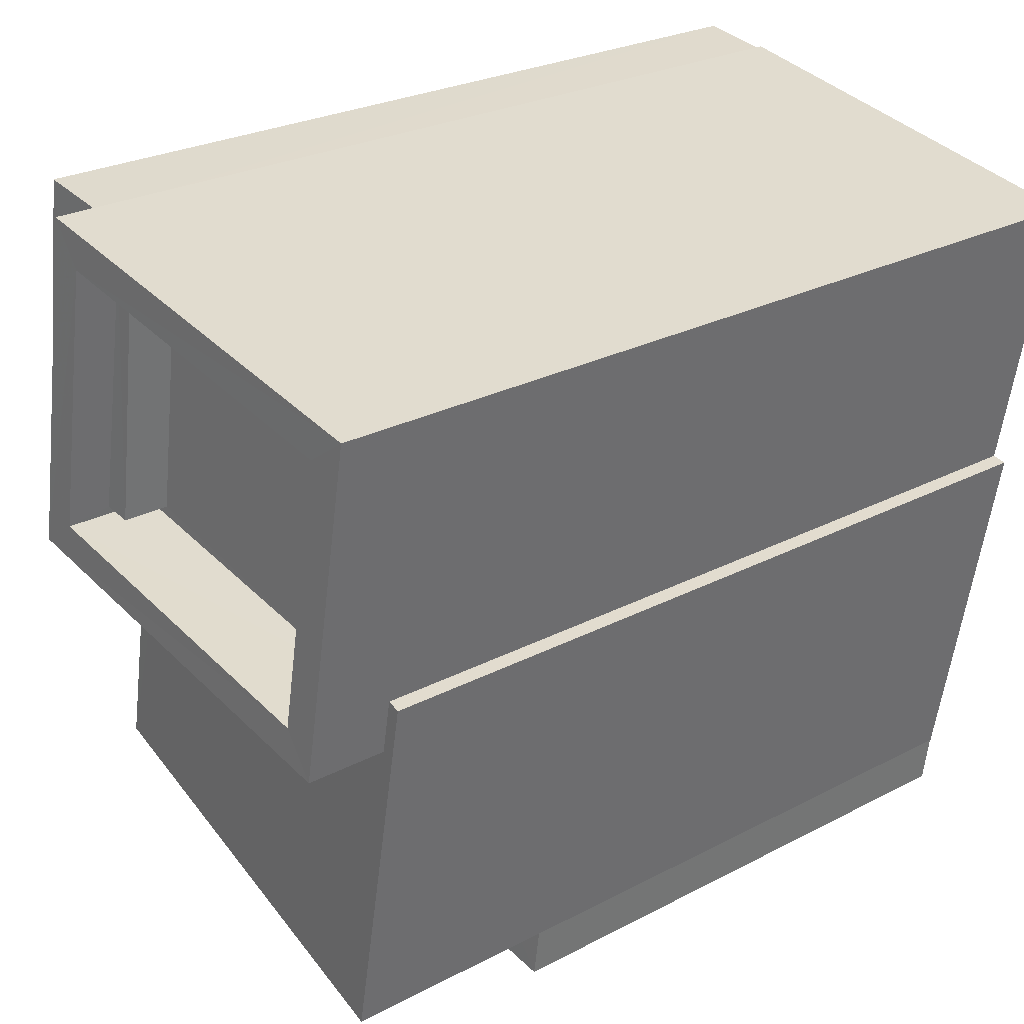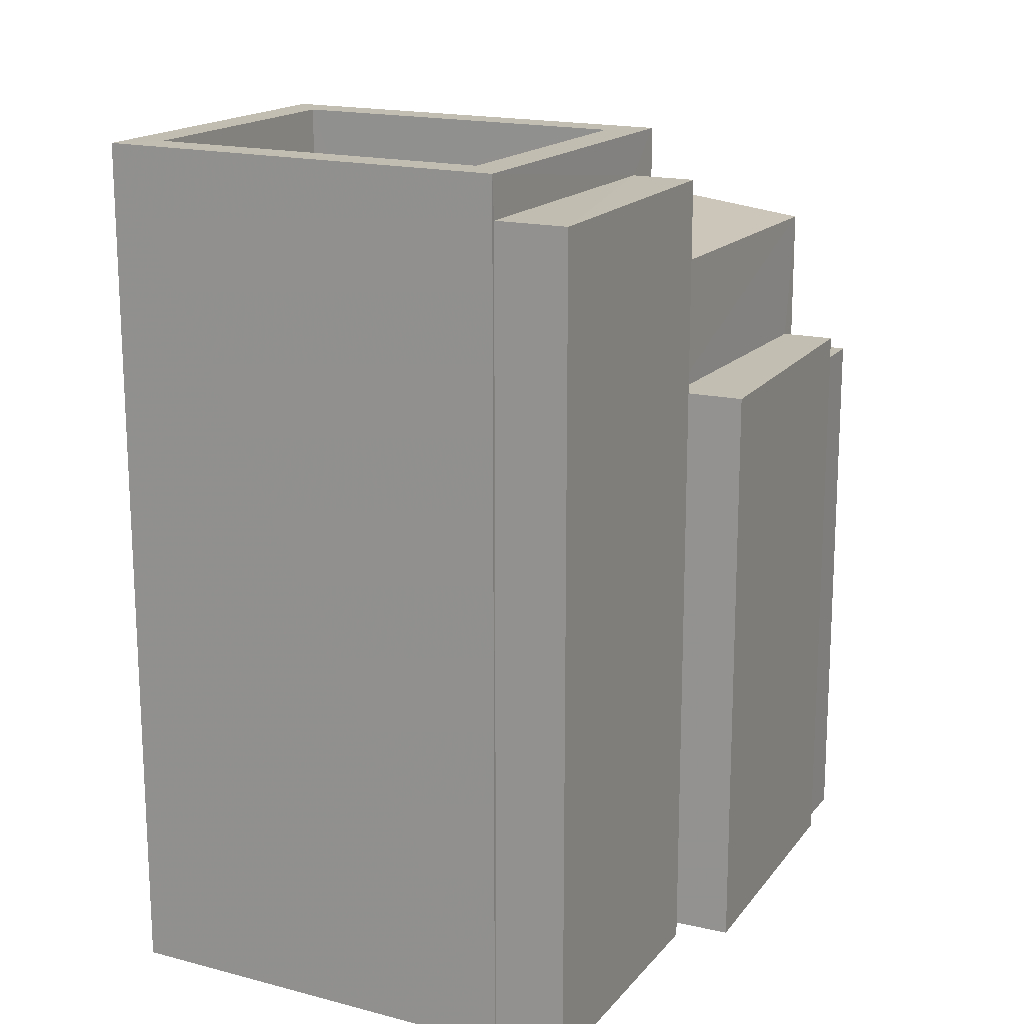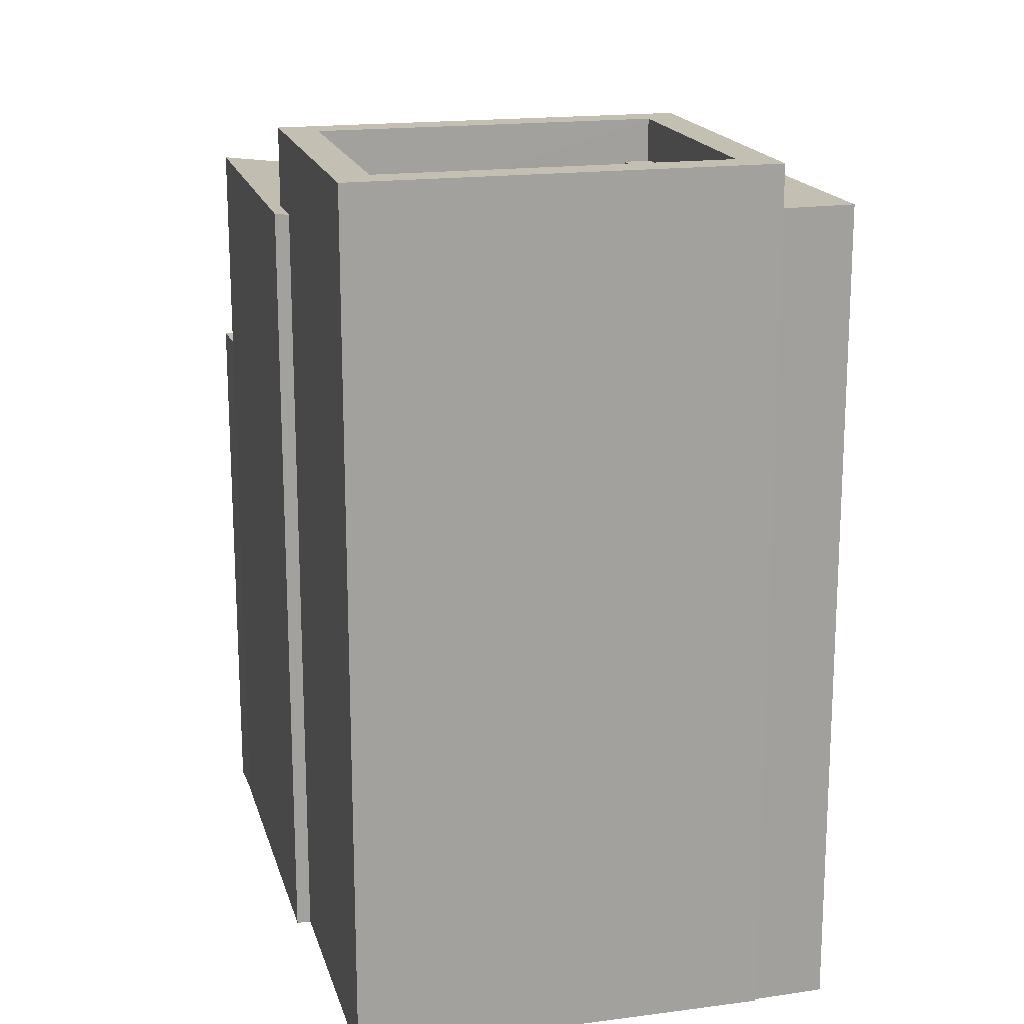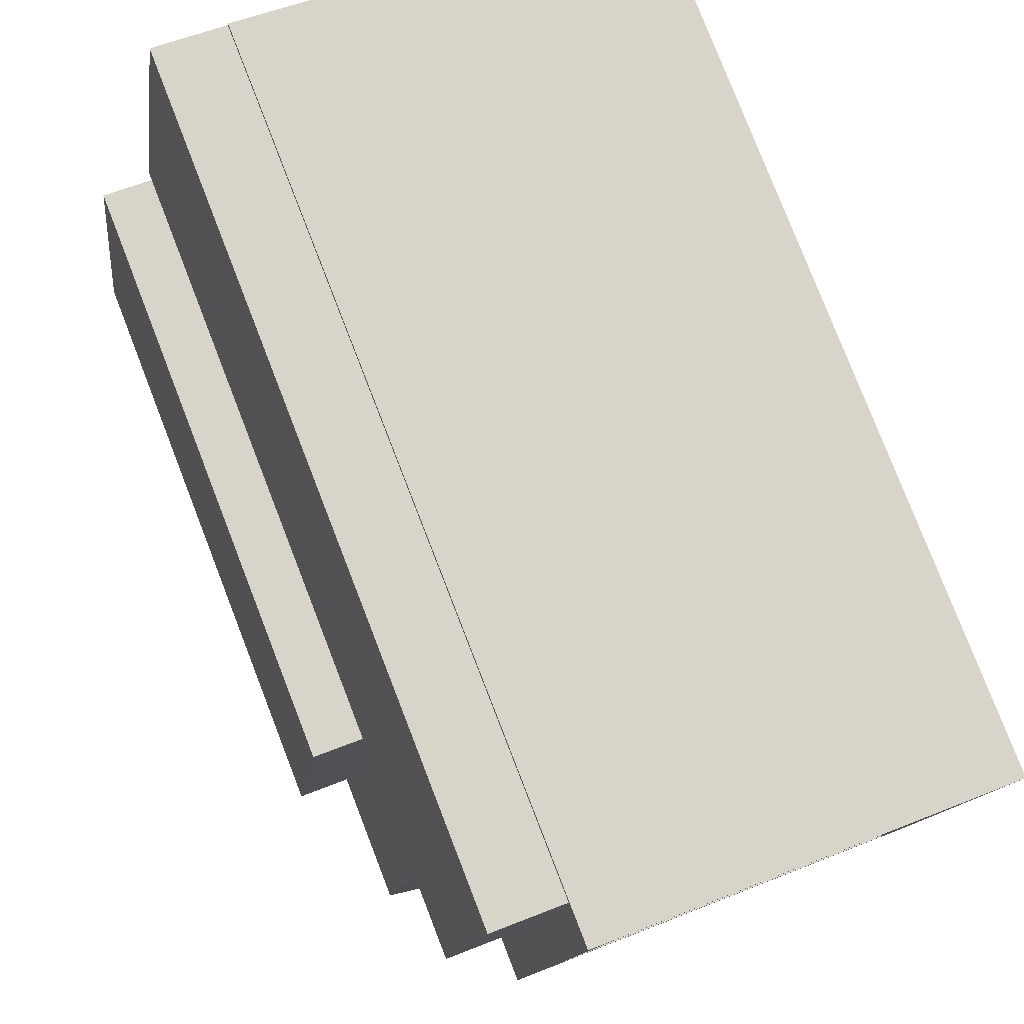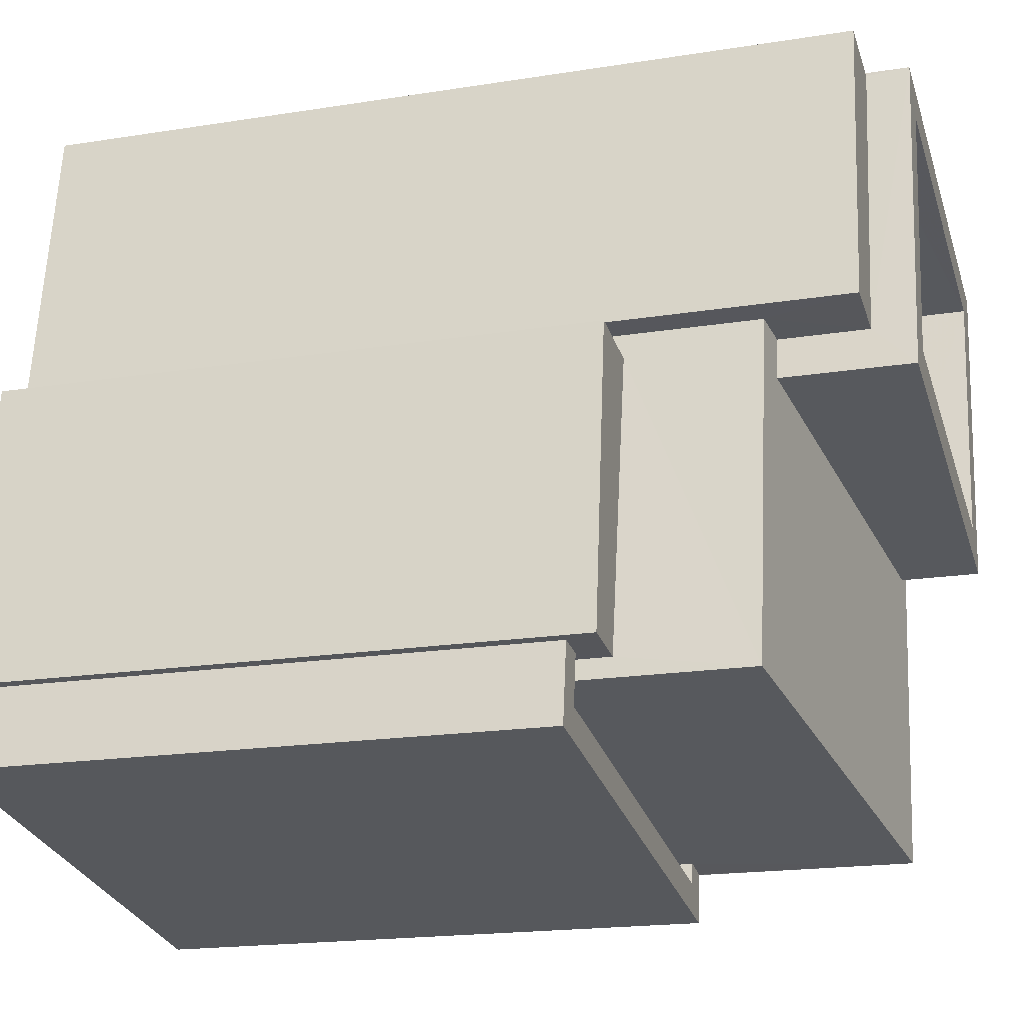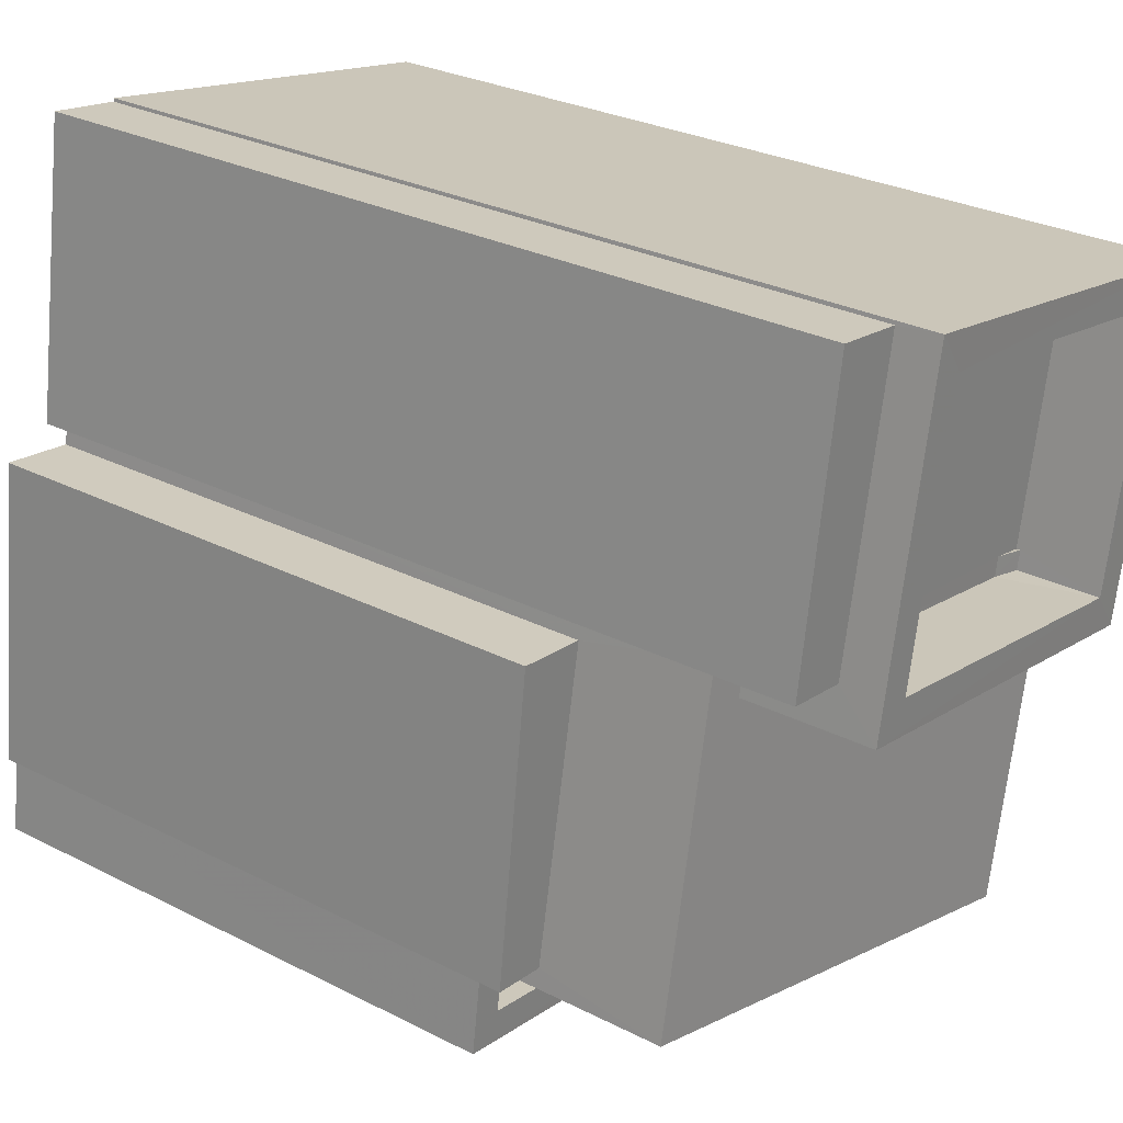
<metadata>
{"format":"obj","ext":"obj","renderer":"f3d","projection":"perspective","resolution":1024,"background":"white","views":[{"elev":25.5,"azim":49.8,"up":"+Y"},{"elev":17.1,"azim":-162.6,"up":"+Z"},{"elev":17.8,"azim":155.2,"up":"+Z"},{"elev":79.2,"azim":-21.2,"up":"+Y"},{"elev":-19.0,"azim":-73.2,"up":"+Y"},{"elev":28.8,"azim":-52.8,"up":"+Y"}]}
</metadata>
<code>
v -8835 -3.786e+04 13.76
v -8836 -3.787e+04 13.76
v -8836 -3.787e+04 13.76
v -8836 -3.787e+04 13.76
v -8830 -3.787e+04 13.76
v -8830 -3.787e+04 13.76
v -8834 -3.786e+04 13.76
v -8835 -3.786e+04 13.76
v -8835 -3.786e+04 13.76
v -8835 -3.786e+04 13.76
v -8834 -3.786e+04 13.76
v -8829 -3.786e+04 13.76
v -8833 -3.786e+04 13.76
v -8829 -3.786e+04 13.76
v -8830 -3.787e+04 13.76
v -8829 -3.786e+04 13.76
v -8835 -3.787e+04 19.47
v -8835 -3.787e+04 19.47
v -8835 -3.787e+04 19.47
v -8830 -3.787e+04 19.47
v -8830 -3.787e+04 19.47
v -8835 -3.787e+04 19.47
v -8830 -3.787e+04 20.27
v -8830 -3.787e+04 20.27
v -8830 -3.787e+04 20.27
v -8836 -3.787e+04 20.27
v -8835 -3.787e+04 20.27
v -8836 -3.787e+04 20.27
v -8830 -3.787e+04 20.27
v -8835 -3.787e+04 20.27
v -8835 -3.787e+04 20.61
v -8835 -3.786e+04 20.61
v -8836 -3.787e+04 20.61
v -8835 -3.786e+04 20.61
v -8830 -3.786e+04 22.63
v -8830 -3.786e+04 22.68
v -8830 -3.786e+04 22.63
v -8830 -3.786e+04 22.68
v -8830 -3.786e+04 22.73
v -8829 -3.786e+04 22.75
v -8829 -3.786e+04 22.73
v -8830 -3.787e+04 22.75
v -8834 -3.786e+04 22.16
v -8835 -3.786e+04 22.11
v -8834 -3.786e+04 22.16
v -8835 -3.787e+04 22.11
v -8834 -3.786e+04 23.16
v -8834 -3.786e+04 23.16
v -8834 -3.786e+04 23.16
v -8835 -3.786e+04 23.16
v -8833 -3.786e+04 23.16
v -8833 -3.786e+04 23.16
v -8833 -3.786e+04 23.16
v -8834 -3.786e+04 23.16
v -8830 -3.786e+04 23.63
v -8834 -3.786e+04 23.64
v -8830 -3.786e+04 23.63
v -8834 -3.786e+04 23.64
v -8834 -3.786e+04 22.64
v -8834 -3.786e+04 22.64
v -8833 -3.786e+04 22.64
v -8833 -3.786e+04 22.64
v -8829 -3.786e+04 22.63
v -8830 -3.786e+04 22.63
v -8829 -3.786e+04 23.63
v -8833 -3.786e+04 23.64
v -8833 -3.786e+04 23.64
v -8829 -3.786e+04 23.63
f 1 2 3
f 4 2 5
f 6 4 5
f 7 8 9
f 10 2 1
f 11 8 7
f 12 11 13
f 14 15 5
f 16 10 8
f 12 16 11
f 14 5 16
f 10 5 2
f 11 16 8
f 5 10 16
f 17 18 19
f 20 19 21
f 21 19 22
f 19 18 22
f 23 24 25
f 25 24 26
f 26 27 28
f 24 23 29
f 28 27 30
f 24 27 26
f 31 32 33
f 31 34 32
f 35 36 37
f 35 38 36
f 39 40 41
f 40 39 42
f 43 44 45
f 46 42 45
f 44 46 45
f 45 42 39
f 47 48 49
f 50 47 49
f 51 52 53
f 51 54 52
f 55 56 57
f 55 58 56
f 59 60 61
f 60 35 61
f 61 37 62
f 62 37 63
f 63 37 64
f 61 35 37
f 57 65 55
f 66 56 67
f 65 66 67
f 67 56 58
f 55 65 68
f 67 68 65
f 27 22 18
f 30 27 18
f 29 21 24
f 29 20 21
f 24 21 22
f 27 24 22
f 23 25 6
f 5 23 6
f 25 4 6
f 25 26 4
f 2 26 28
f 2 4 26
f 18 17 30
f 2 28 3
f 17 31 30
f 3 28 33
f 30 31 33
f 28 30 33
f 33 1 3
f 33 32 1
f 34 1 32
f 34 10 1
f 17 19 31
f 10 34 8
f 19 46 31
f 8 34 44
f 34 46 44
f 31 46 34
f 14 41 40
f 14 16 41
f 14 42 15
f 14 40 42
f 29 46 19
f 46 29 42
f 42 23 15
f 19 20 29
f 15 23 5
f 29 23 42
f 36 64 37
f 43 47 44
f 8 44 9
f 9 44 50
f 44 47 50
f 9 49 7
f 9 50 49
f 48 7 49
f 48 11 7
f 59 61 52
f 54 59 52
f 61 53 52
f 61 62 53
f 43 45 47
f 11 48 13
f 45 56 47
f 13 48 66
f 47 56 66
f 48 47 66
f 13 65 12
f 13 66 65
f 57 41 65
f 65 41 12
f 57 39 41
f 12 41 16
f 39 57 56
f 45 39 56
f 38 55 36
f 64 36 63
f 63 36 68
f 36 55 68
f 58 55 35
f 58 35 60
f 55 38 35
f 60 59 54
f 60 54 58
f 54 67 58
f 54 51 67
f 67 53 68
f 68 53 63
f 67 51 53
f 63 53 62

</code>
